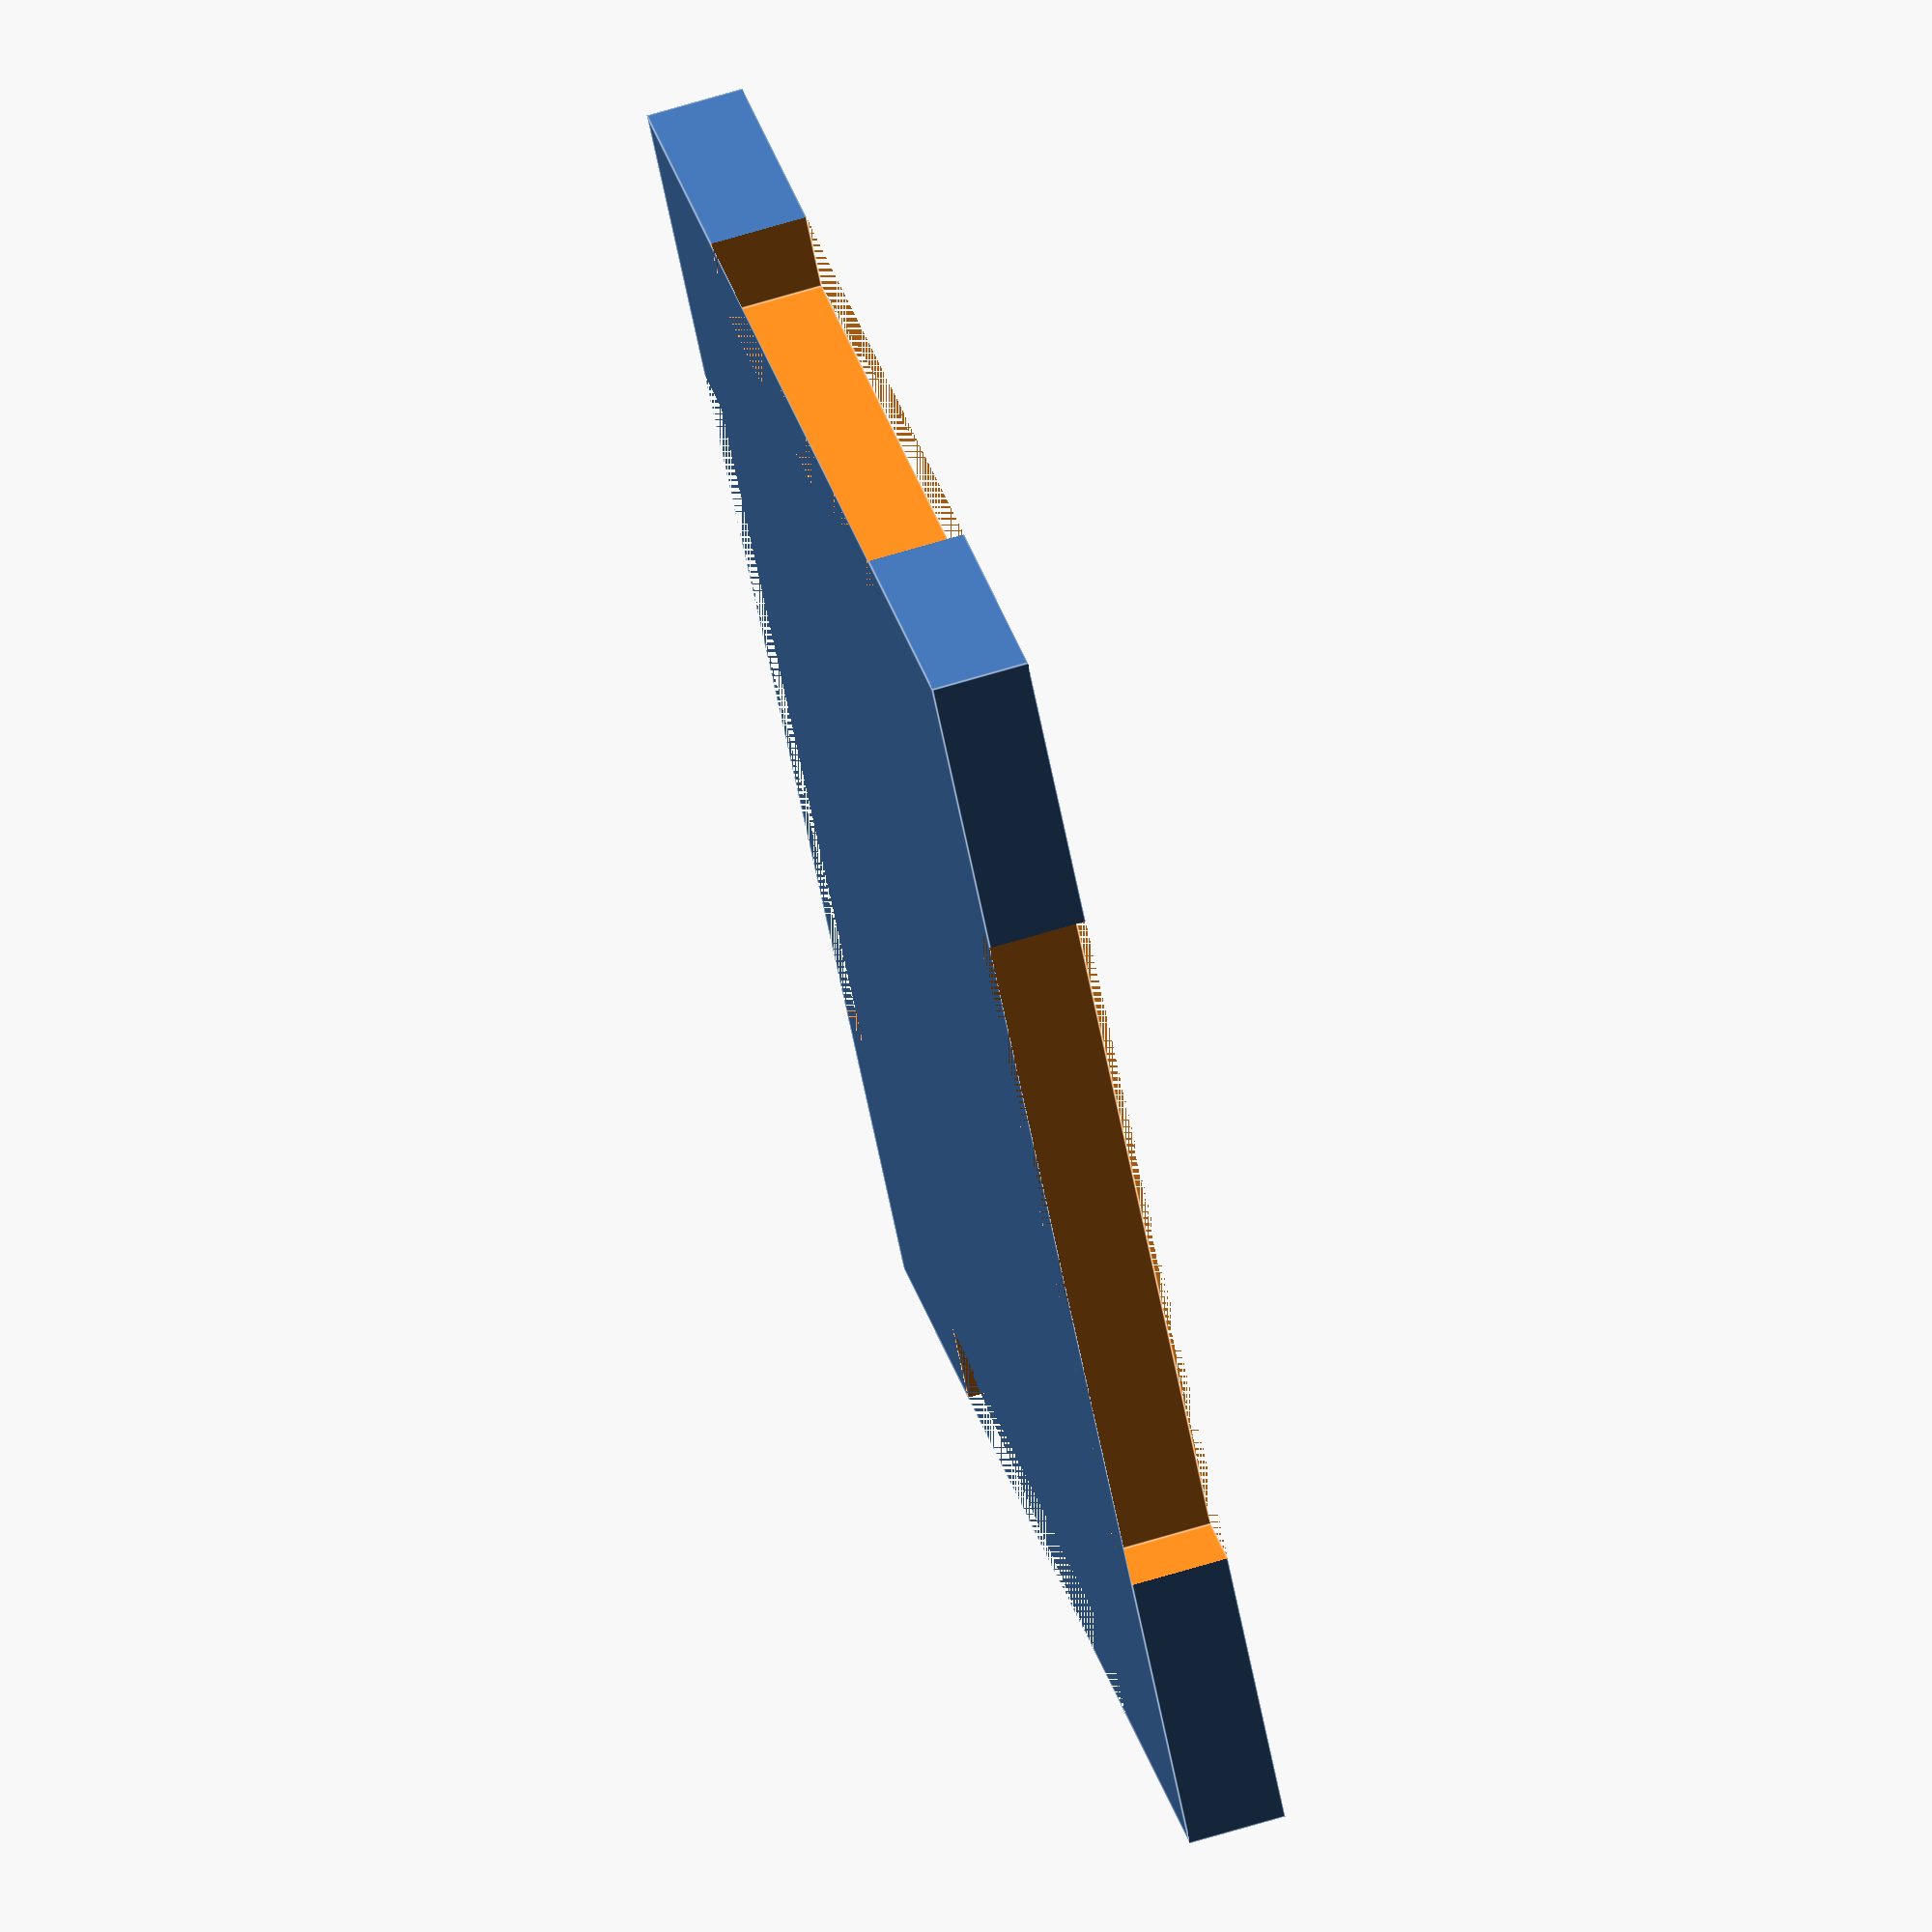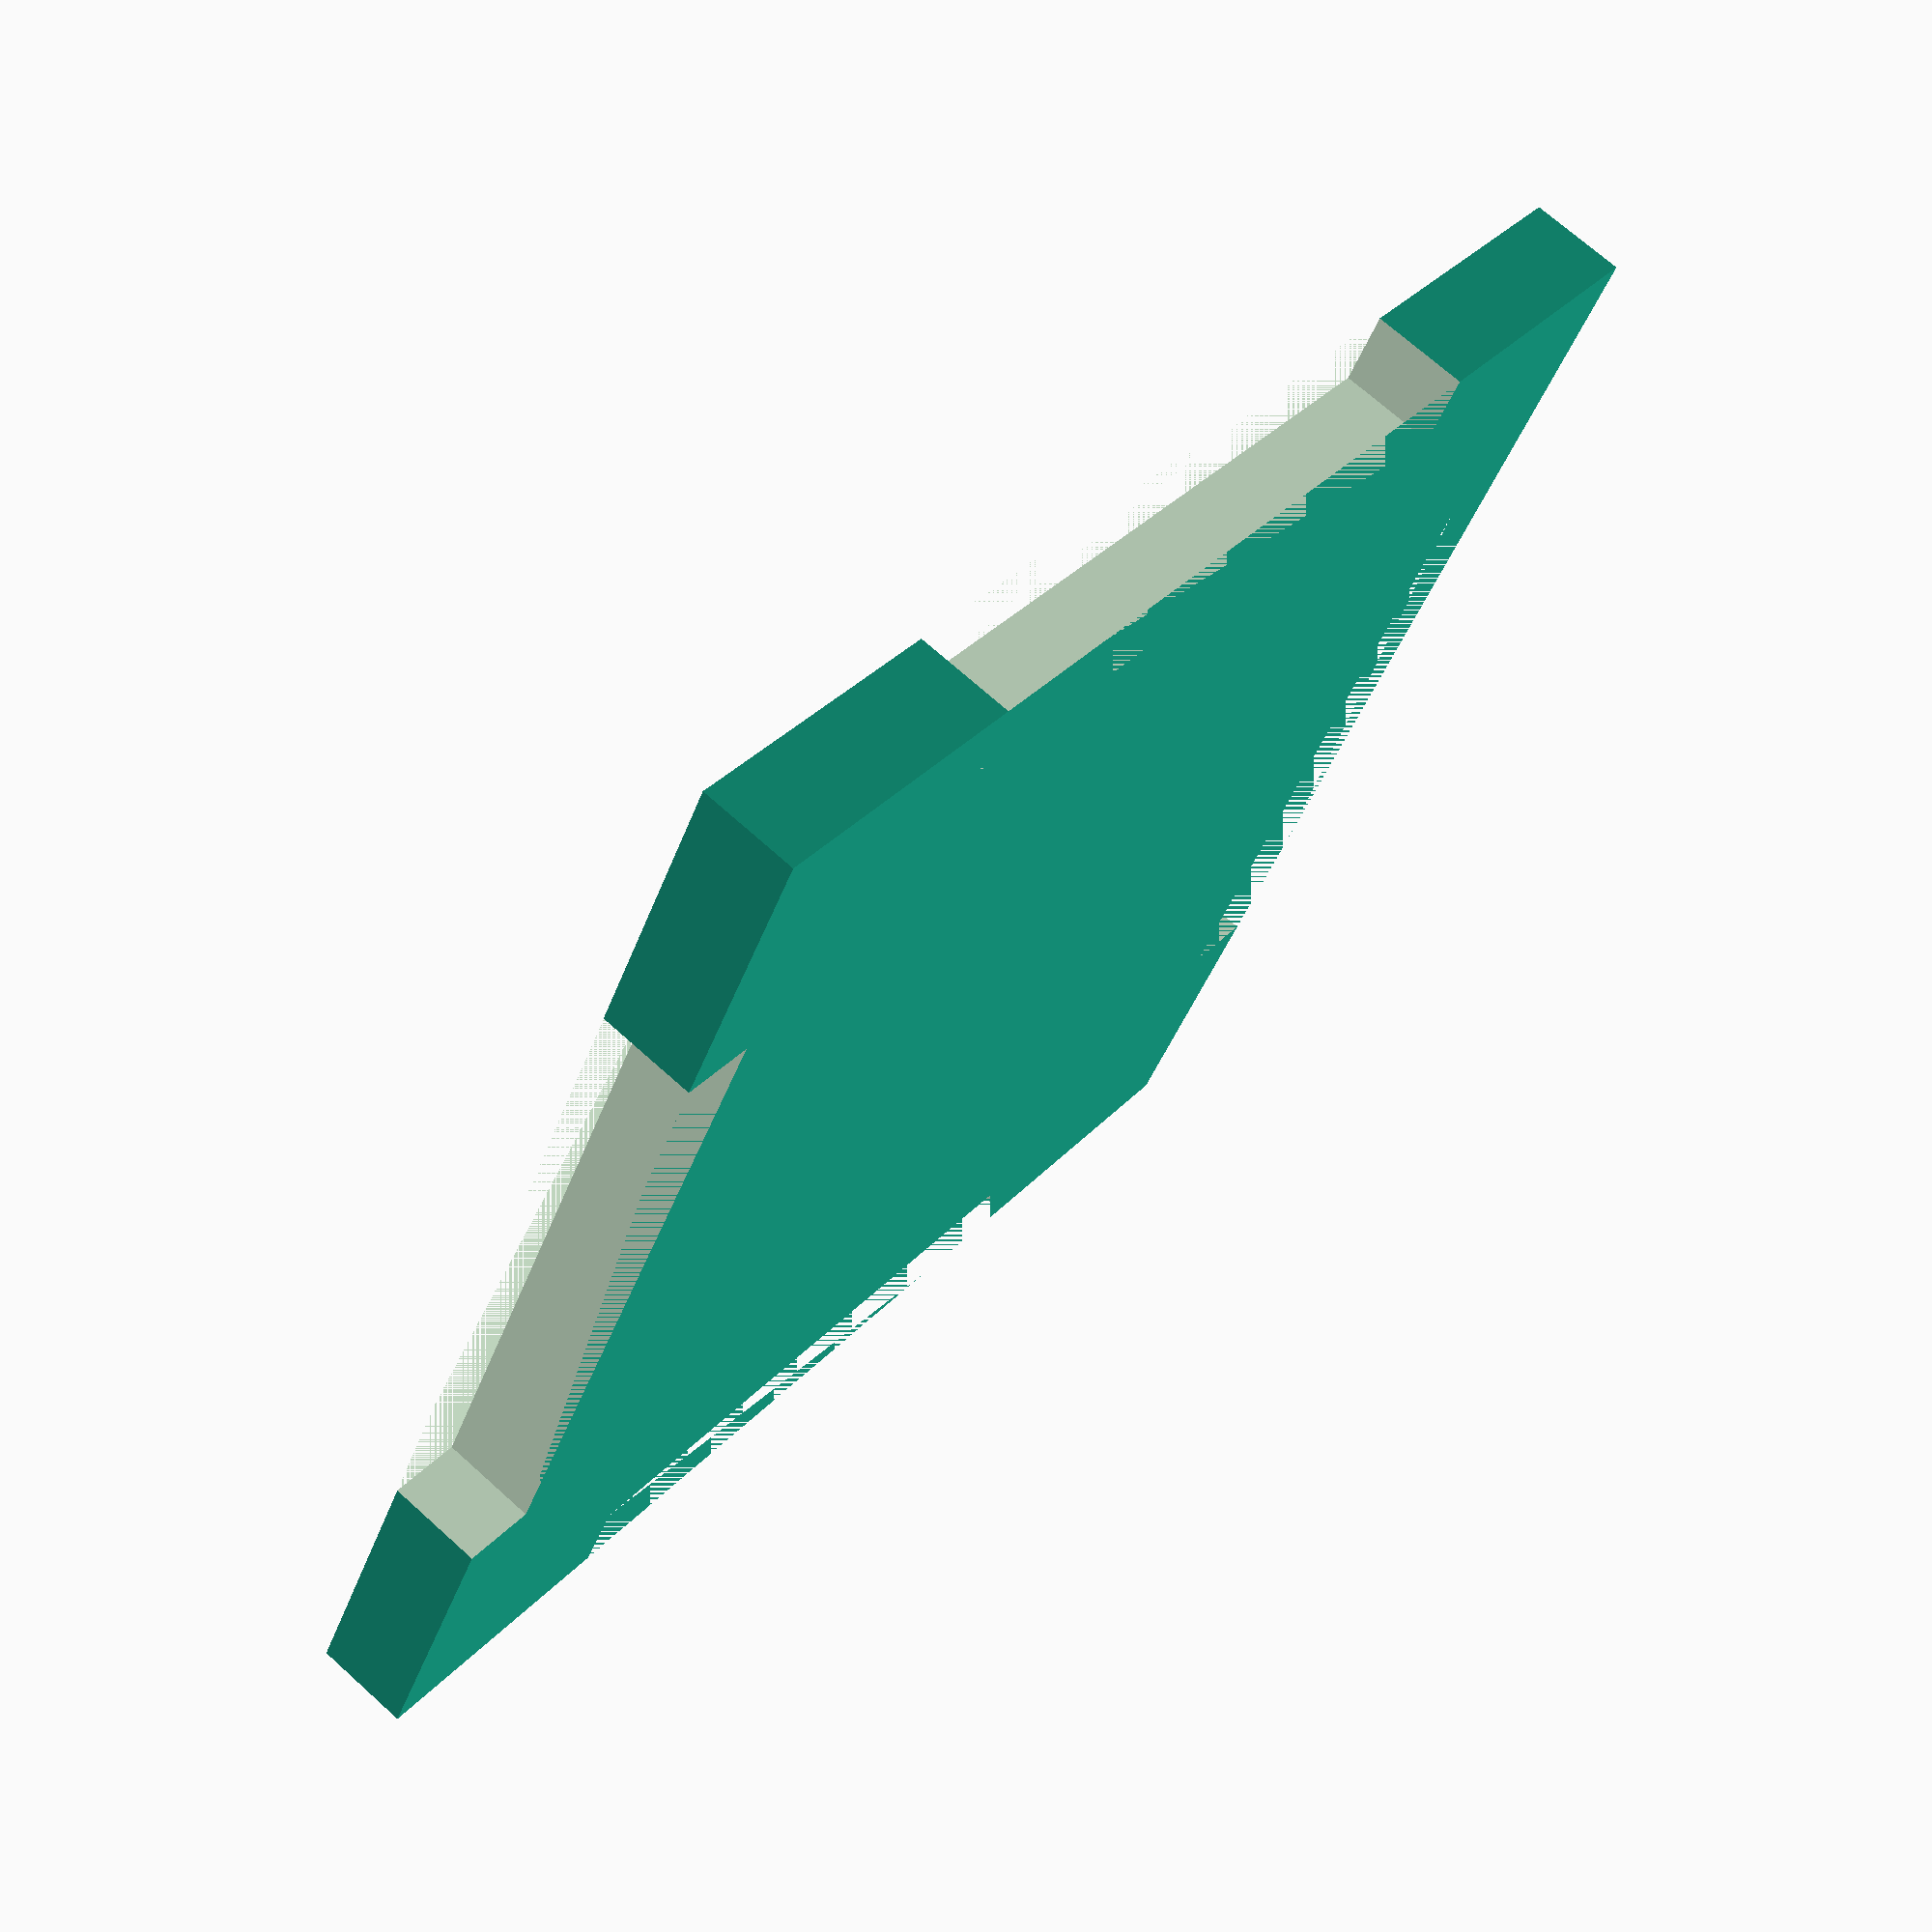
<openscad>
difference() {
    cube([67, 67, 5], center=true);
    translate([0, 32, 0]) cube([37, 5, 5], center=true);
    translate([0, -32, 0]) cube([37, 5, 5], center=true);
    translate([32, 0, 0]) cube([5, 37, 5], center=true);
    translate([-32, 0, 0]) cube([5, 37, 5], center=true);
}

</openscad>
<views>
elev=290.7 azim=222.0 roll=253.3 proj=o view=edges
elev=289.0 azim=208.8 roll=312.0 proj=p view=wireframe
</views>
